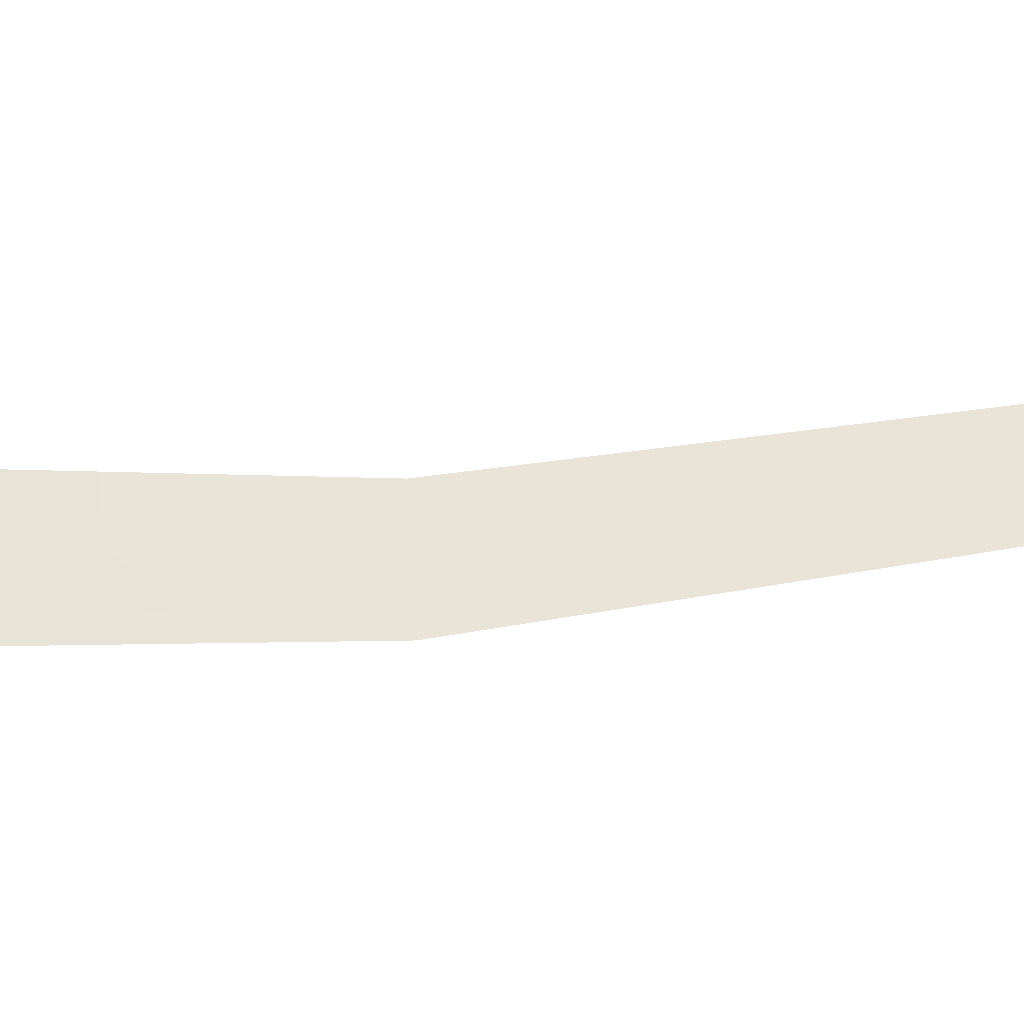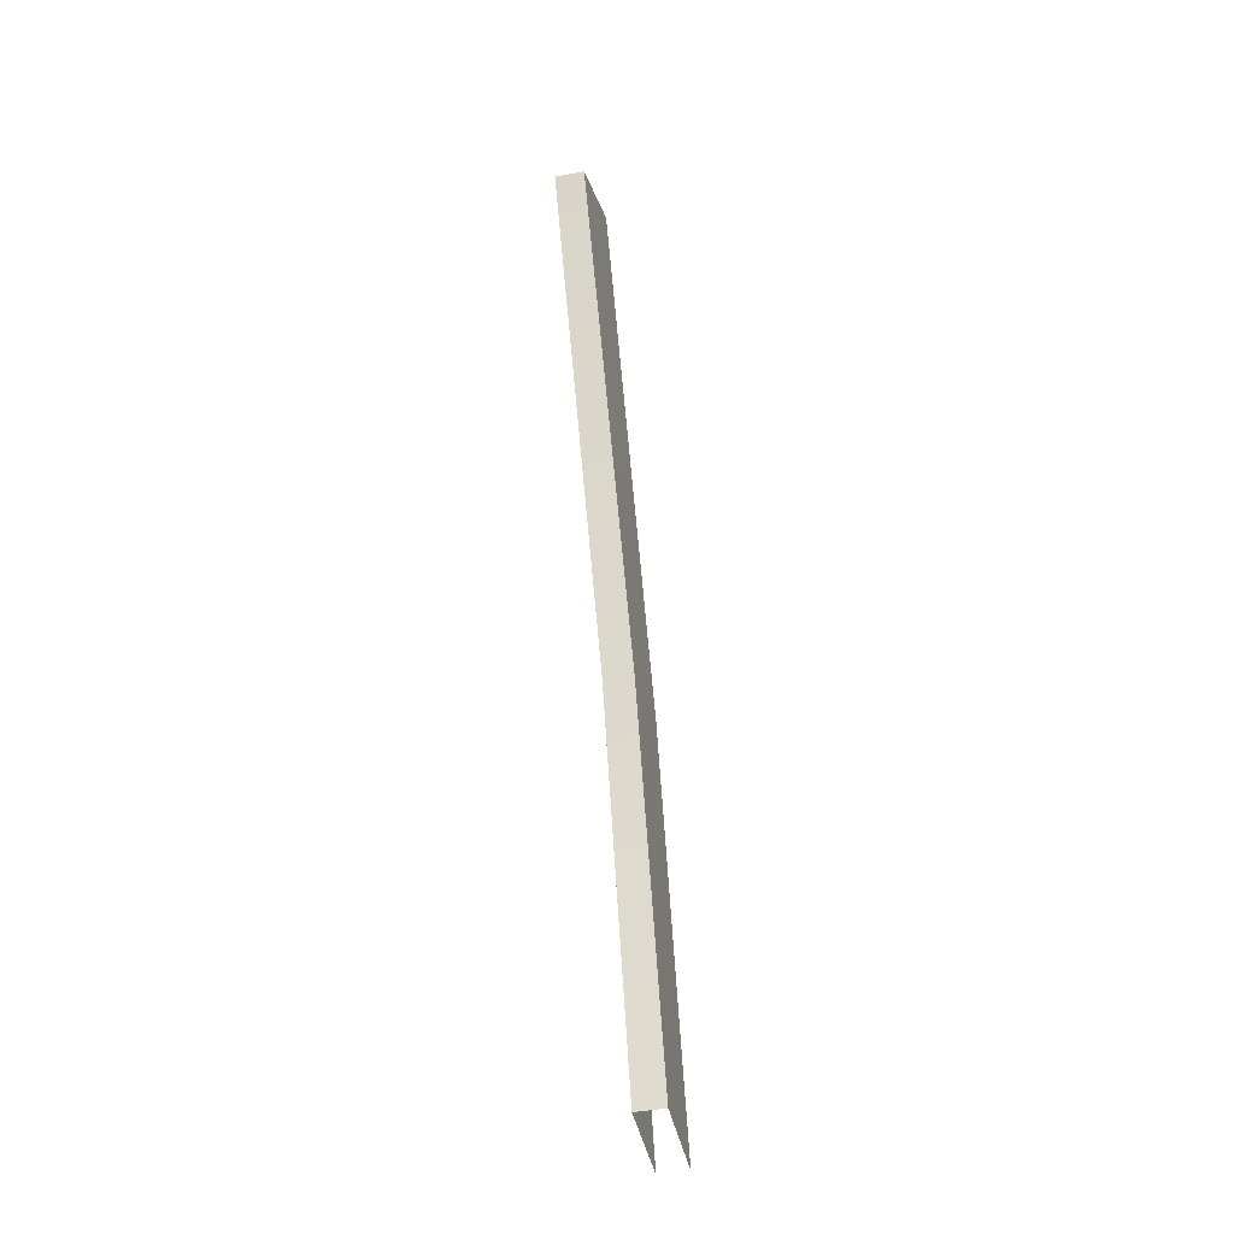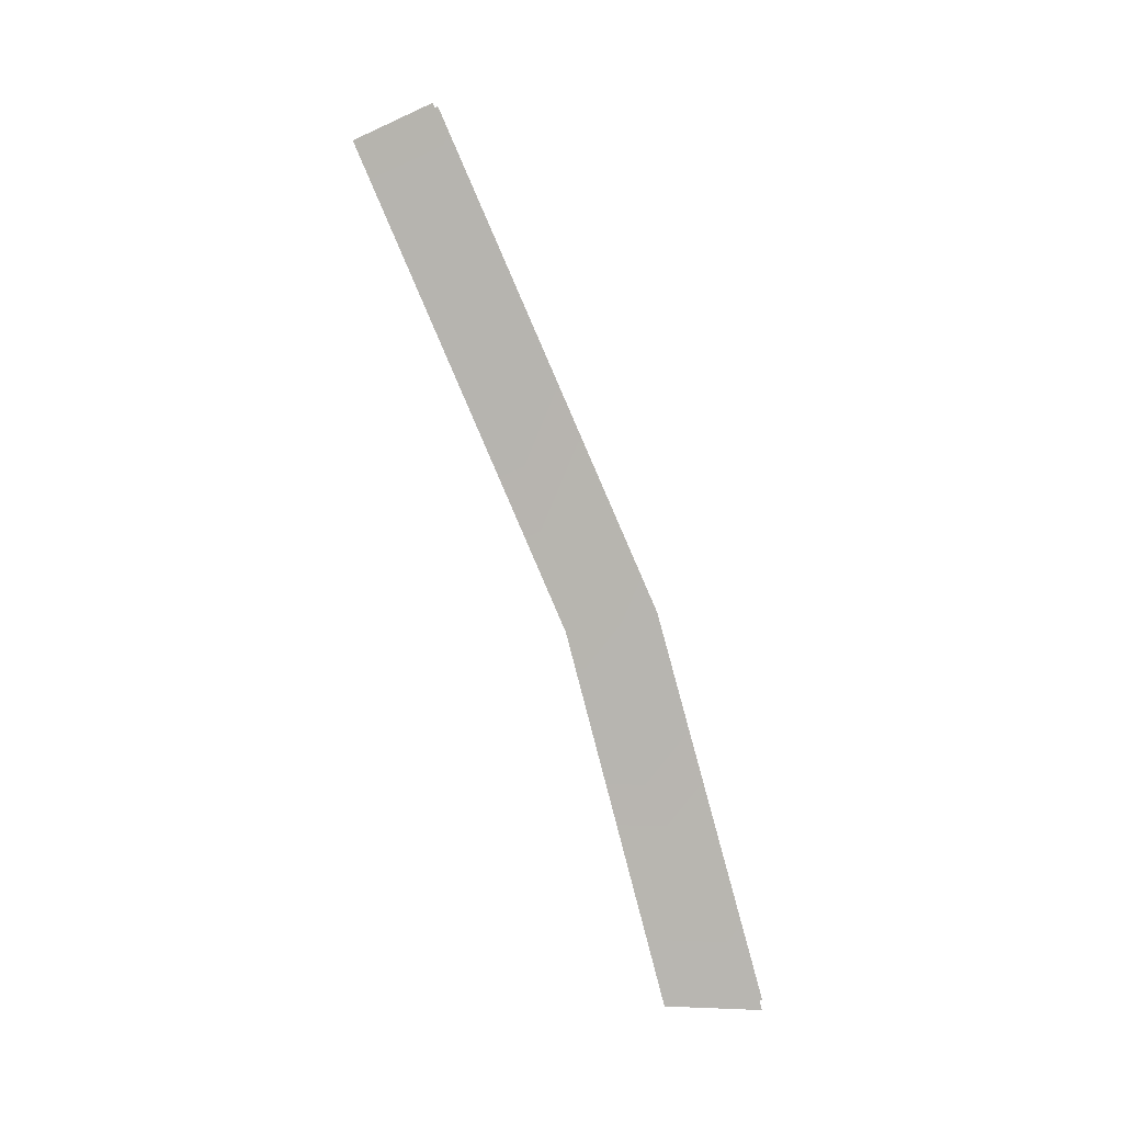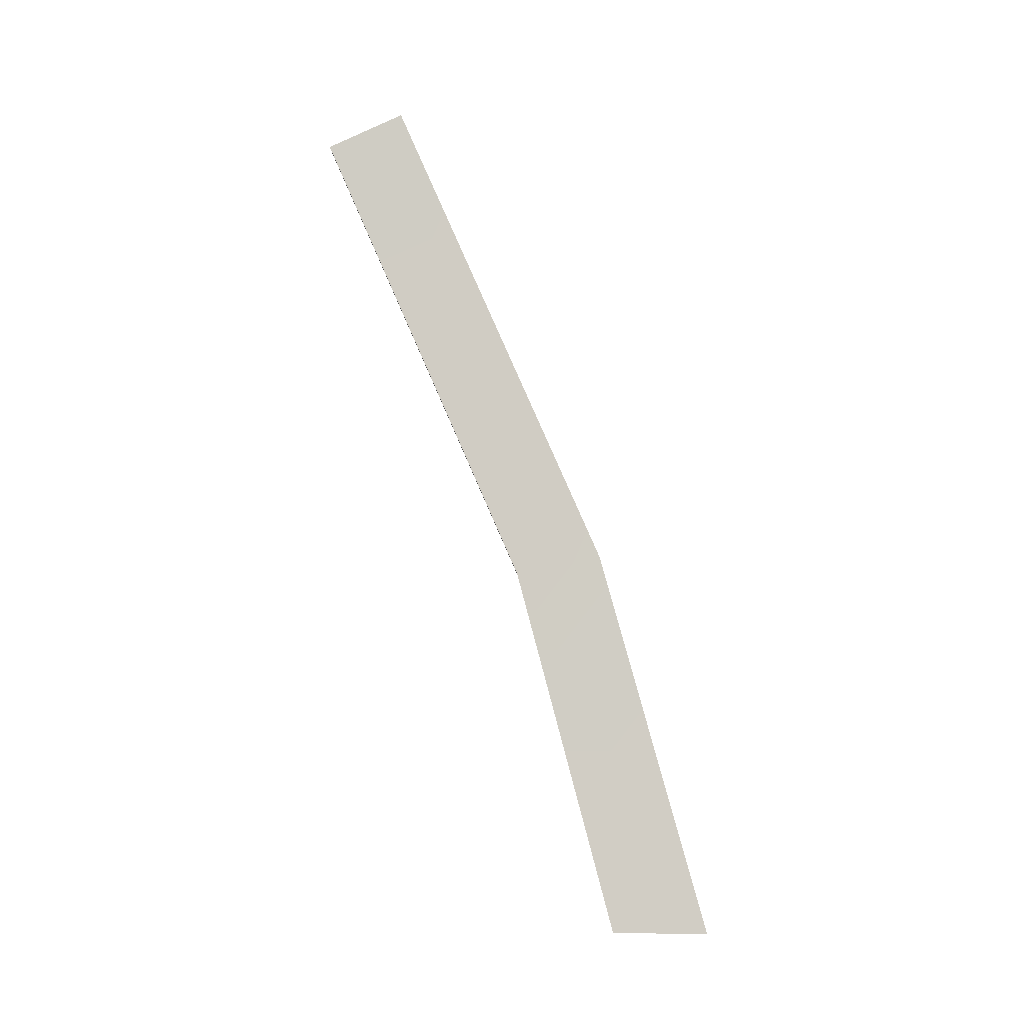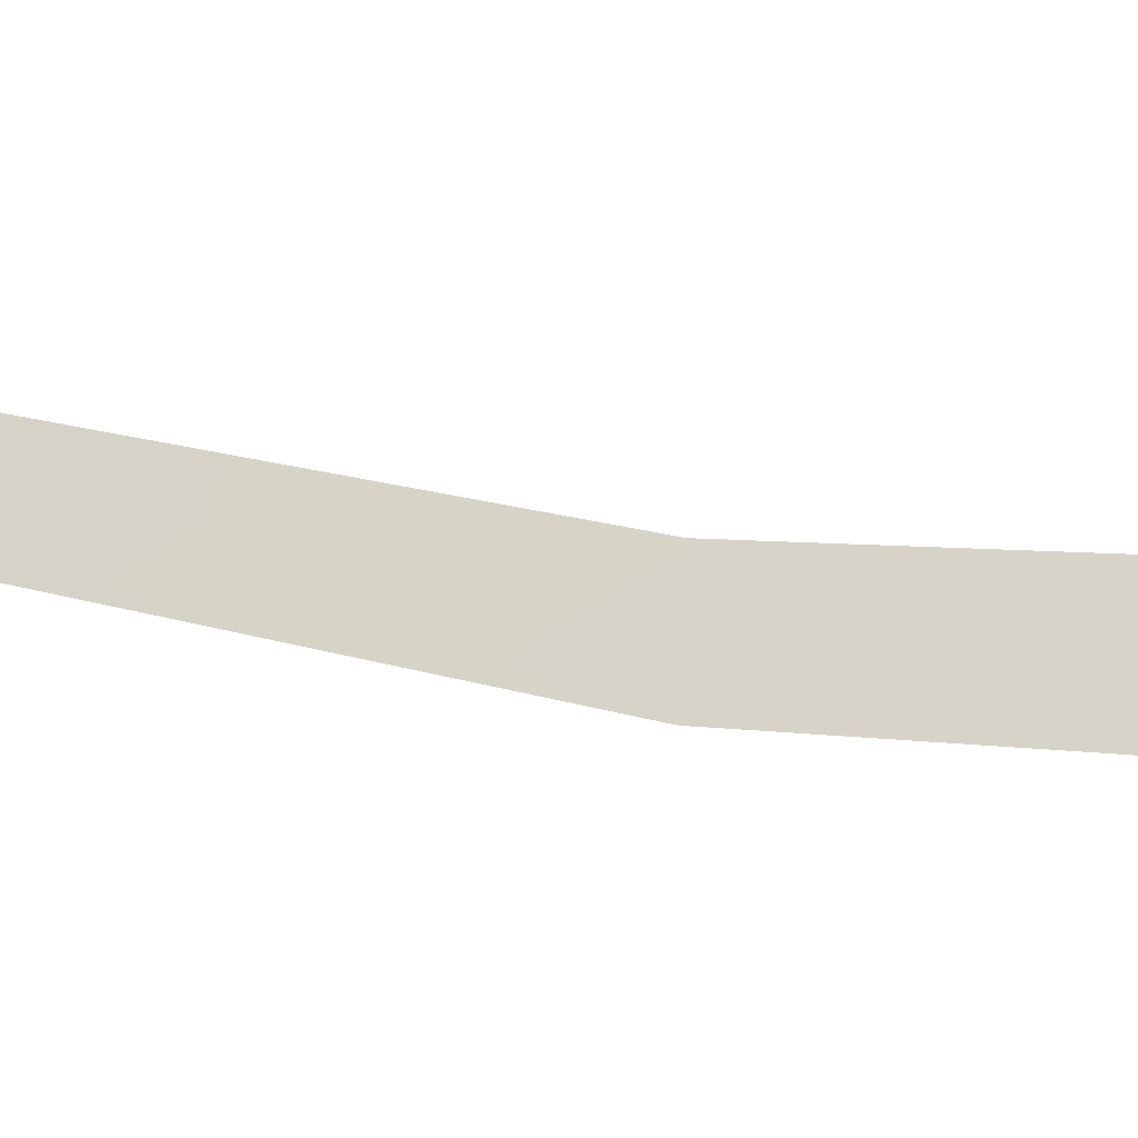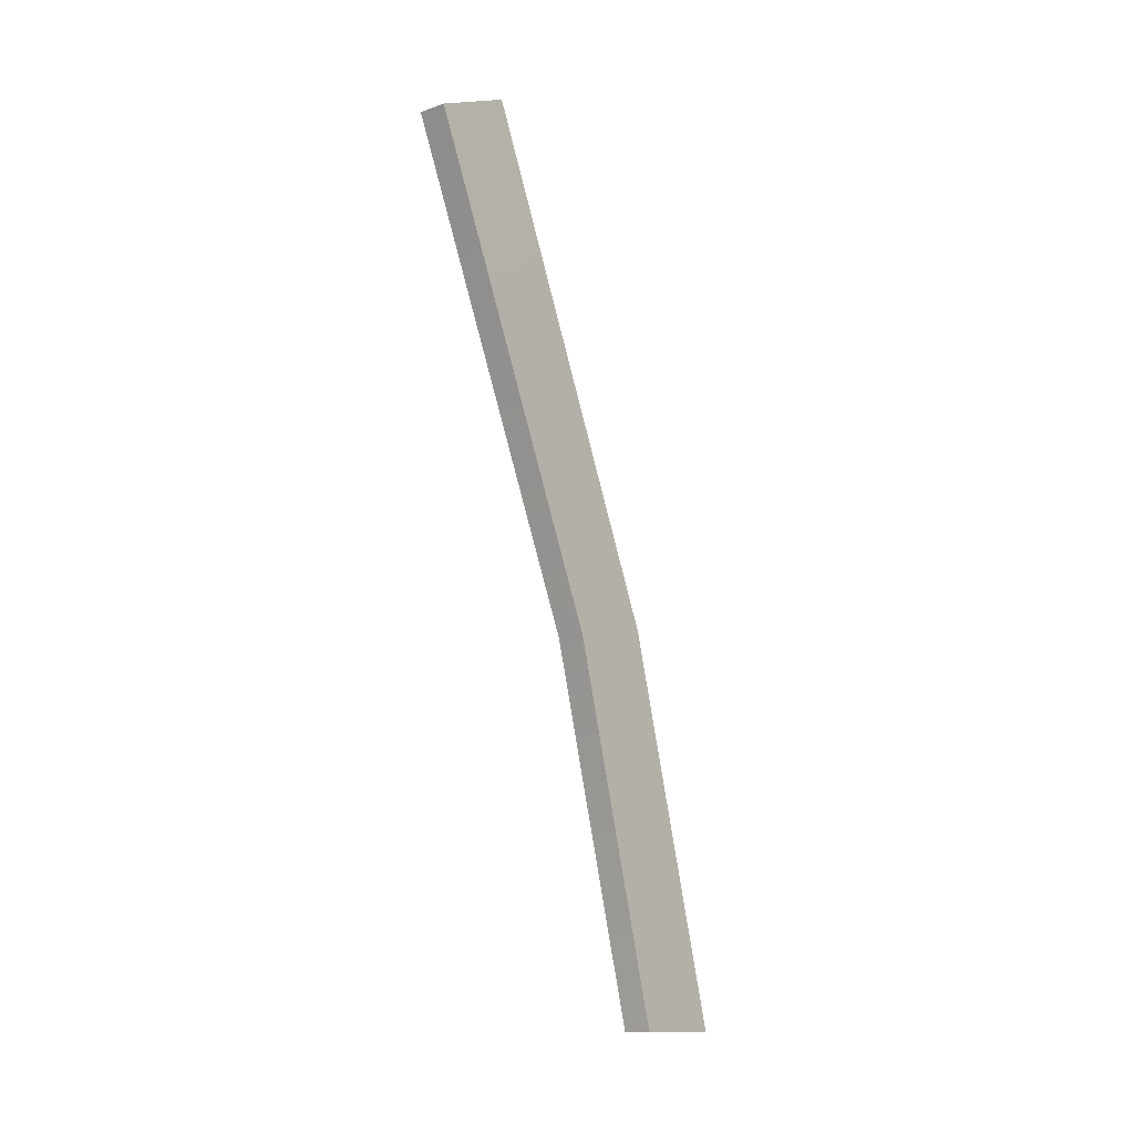
<metadata>
{"format":"obj","ext":"obj","renderer":"f3d","projection":"perspective","resolution":1024,"background":"white","views":[{"elev":-37.4,"azim":-111.4,"up":"+Y"},{"elev":-44.8,"azim":-168.0,"up":"+Z"},{"elev":6.6,"azim":-83.5,"up":"+Z"},{"elev":-7.7,"azim":-87.9,"up":"+Z"},{"elev":-33.5,"azim":110.0,"up":"+Y"},{"elev":-12.9,"azim":-142.1,"up":"+Z"}]}
</metadata>
<code>
g collisionMesh_sideWalls_40
v -24.63 -27.68 -90.63
v -26.02 -31.87 -106.4
v -24.8 -31.87 -106.4
v -25.85 -27.68 -90.63
v -24.46 -18.92 -70.54
v -25.68 -18.92 -70.54
v -25.85 -27.68 -90.63
v -26.02 -35.94 -106.4
v -26.02 -31.87 -106.4
v -25.94 -31.39 -89.91
v -25.87 -22.26 -69.1
v -25.68 -18.92 -70.54
v -24.8 -35.94 -106.4
v -24.63 -27.68 -90.63
v -24.8 -31.87 -106.4
v -24.72 -31.39 -89.91
v -24.65 -22.26 -69.1
v -24.46 -18.92 -70.54
g collisionMesh_sideWalls_40_0
f 3 2 1
f 2 4 1
f 1 4 5
f 4 6 5
f 9 8 7
f 8 10 7
f 7 10 11
f 12 7 11
f 15 14 13
f 14 16 13
f 17 16 14
f 18 17 14

</code>
